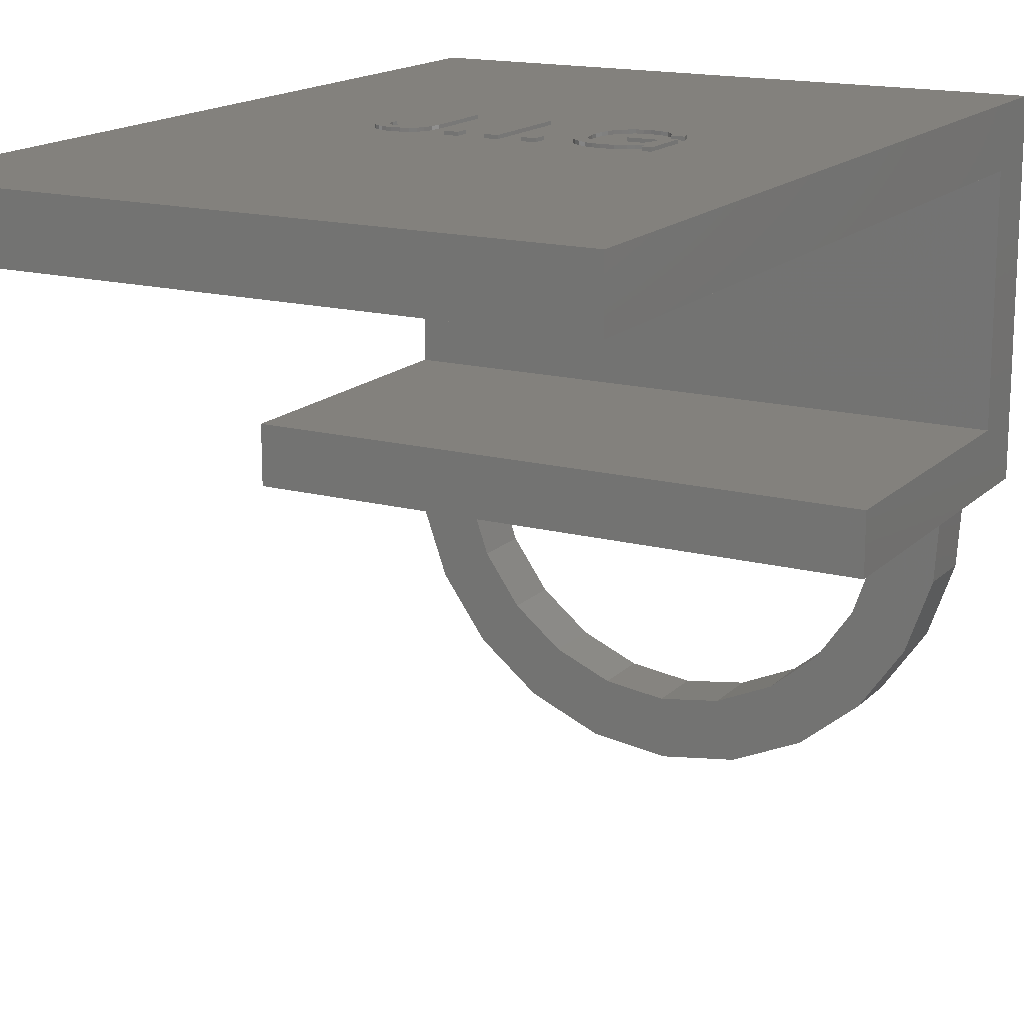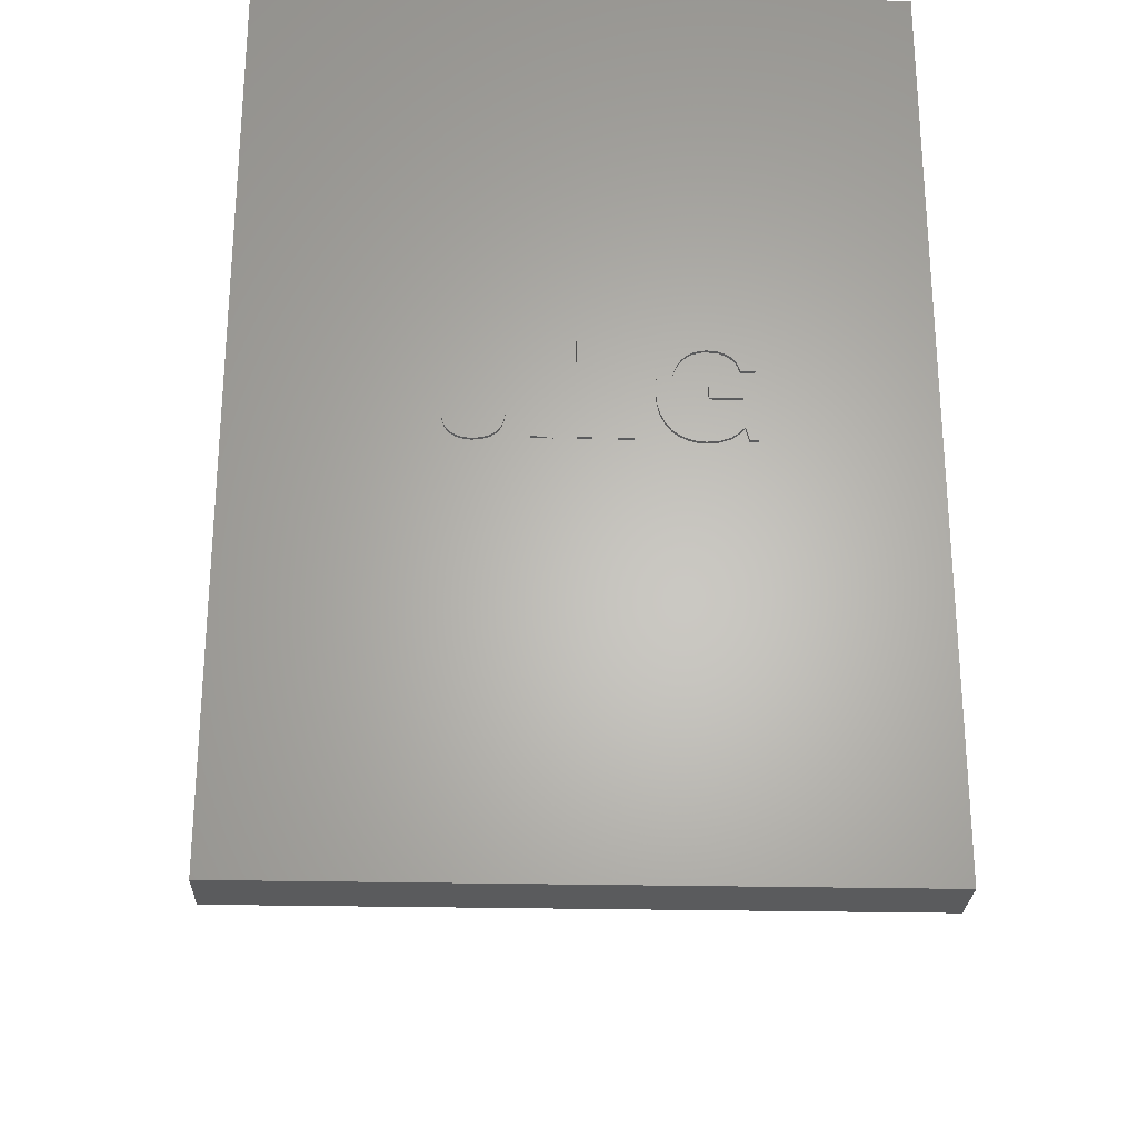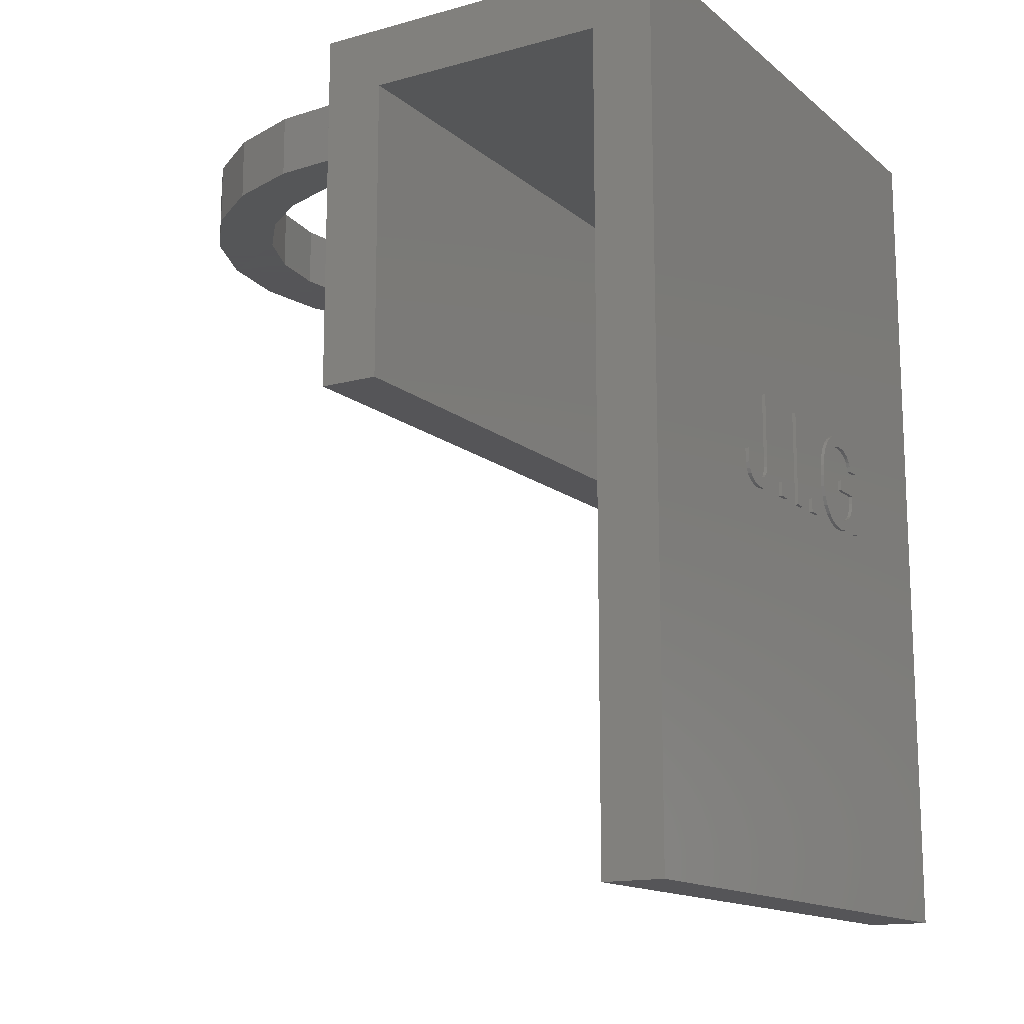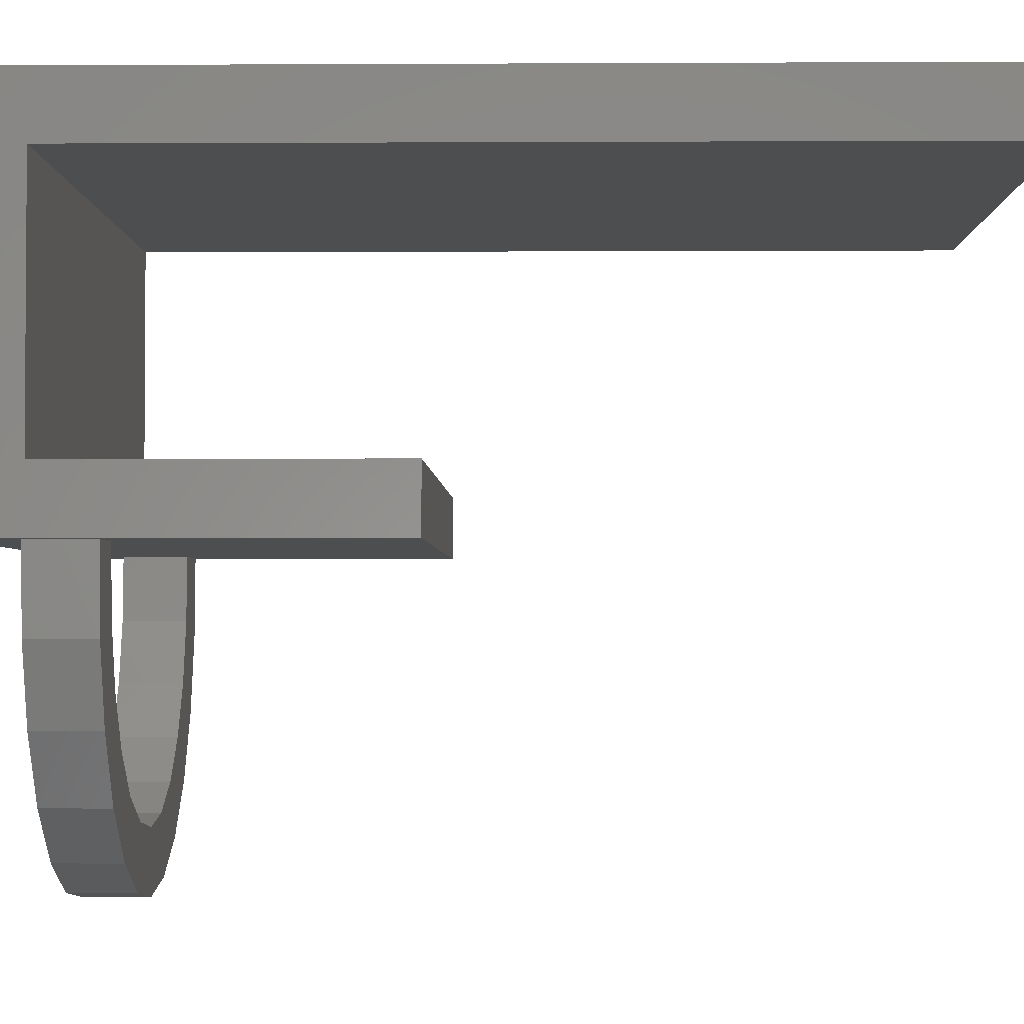
<metadata>
{"format":"stl","ext":"stl","renderer":"f3d","projection":"perspective","resolution":1024,"background":"white","views":[{"elev":16.2,"azim":-151.3,"up":"+Y"},{"elev":-25.6,"azim":177.9,"up":"+Z"},{"elev":-14.4,"azim":120.9,"up":"+Z"},{"elev":-2.5,"azim":91.0,"up":"+Y"}]}
</metadata>
<code>
# stl→obj: 282 verts, 556 faces
v 96.75 38.01 65.51
v 46.75 38.01 0
v 96.75 38.01 0
v 46.75 38.01 65.51
v 63.25 43.01 31.95
v 78.79 43.01 32.01
v 79.49 43.01 31.95
v 63.92 43.01 32.01
v 64.54 43.01 32.18
v 68.24 43.01 32.16
v 68.24 43.01 33.32
v 65.11 43.01 32.46
v 65.64 43.01 32.85
v 66.12 43.01 33.47
v 69.36 43.01 33.32
v 79.06 43.01 32.88
v 79.97 43.01 32.92
v 79.45 43.01 32.84
v 78.75 43.01 32.99
v 80.34 43.01 33.16
v 78.51 43.01 33.17
v 80.55 43.01 33.57
v 78.34 43.01 33.42
v 78.22 43.01 33.94
v 80.62 43.01 34.13
v 78.18 43.01 34.77
v 80.62 43.01 34.68
v 81.62 43.01 34.68
v 65.46 43.01 37.43
v 60.76 43.01 37.61
v 65.23 43.01 37.98
v 59.71 43.01 37.61
v 60.88 43.01 38.01
v 64.9 43.01 38.44
v 61.05 43.01 38.36
v 61.28 43.01 38.64
v 64.51 43.01 38.8
v 61.55 43.01 38.86
v 64.07 43.01 39.05
v 62.23 43.01 39.16
v 63.59 43.01 39.2
v 63.07 43.01 39.26
v 71.18 43.01 32.16
v 69.36 43.01 32.16
v 71.18 43.01 39.98
v 66.46 43.01 34.19
v 66.66 43.01 35.02
v 66.73 43.01 35.95
v 66.66 43.01 36.89
v 66.46 43.01 37.72
v 66.13 43.01 38.45
v 65.67 43.01 39.08
v 65.12 43.01 39.56
v 64.5 43.01 39.91
v 63.81 43.01 40.12
v 72.25 43.01 39.98
v 77.13 43.01 39.98
v 78.18 43.01 39.98
v 46.75 43.01 0
v 59.58 43.01 32.16
v 96.75 43.01 0
v 46.75 43.01 70.51
v 62.27 43.01 32.05
v 59.58 43.01 36.35
v 63.02 43.01 36.35
v 65.6 43.01 36.77
v 59.9 43.01 38.32
v 60.2 43.01 38.92
v 60.61 43.01 39.4
v 61.14 43.01 39.76
v 62.02 43.01 40.08
v 63.04 43.01 40.19
v 81.46 43.01 33.09
v 96.75 43.01 70.51
v 81.27 43.01 32.71
v 81 43.01 32.43
v 80.67 43.01 32.22
v 80.31 43.01 32.07
v 79.92 43.01 31.98
v 81.58 43.01 33.56
v 81.62 43.01 34.13
v 74.3 43.01 32.16
v 72.25 43.01 32.16
v 74.3 43.01 33.32
v 75.42 43.01 33.32
v 77.21 43.01 33.61
v 77.13 43.01 34.49
v 62.53 43.01 32.9
v 63.68 43.01 32.92
v 63.03 43.01 32.86
v 62.07 43.01 33.02
v 64.23 43.01 33.08
v 61.65 43.01 33.21
v 64.68 43.01 33.36
v 61.28 43.01 33.48
v 65.03 43.01 33.74
v 60.97 43.01 33.83
v 65.3 43.01 34.21
v 60.75 43.01 34.28
v 65.49 43.01 34.75
v 60.62 43.01 34.83
v 65.61 43.01 35.35
v 60.57 43.01 35.47
v 63.02 43.01 35.47
v 65.64 43.01 36.01
v 75.42 43.01 32.16
v 78.21 43.01 32.2
v 77.76 43.01 32.52
v 77.43 43.01 32.95
v 60.26 43.01 32.16
v 61.47 43.01 32.35
v 61.03 43.01 32.67
v 60.52 43.01 33.17
v 46.76 18.03 65.51
v 96.75 18.03 65.51
v 96.76 18.03 40.5
v 46.76 18.03 40.5
v 74.3 43.29 33.32
v 75.42 43.29 32.16
v 74.3 43.29 32.16
v 75.42 43.29 33.32
v 61.14 43.29 39.76
v 62.02 43.29 40.08
v 78.22 43.29 33.94
v 78.18 43.29 34.77
v 60.75 43.29 34.28
v 60.62 43.29 34.83
v 60.88 43.29 38.01
v 61.05 43.29 38.36
v 77.13 43.29 39.98
v 78.18 43.29 39.98
v 62.27 43.29 32.05
v 61.47 43.29 32.35
v 77.21 43.29 33.61
v 77.43 43.29 32.95
v 60.57 43.29 35.47
v 78.79 43.29 32.01
v 78.21 43.29 32.2
v 64.54 43.29 32.18
v 63.92 43.29 32.01
v 80.62 43.29 34.13
v 80.55 43.29 33.57
v 59.58 43.29 36.35
v 63.02 43.29 36.35
v 71.18 43.29 39.98
v 71.18 43.29 32.16
v 72.25 43.29 32.16
v 72.25 43.29 39.98
v 60.76 43.29 37.61
v 59.71 43.29 37.61
v 79.49 43.29 31.95
v 77.13 43.29 34.49
v 68.24 43.29 33.32
v 69.36 43.29 32.16
v 68.24 43.29 32.16
v 69.36 43.29 33.32
v 60.97 43.29 33.83
v 61.55 43.29 38.86
v 61.28 43.29 38.64
v 63.81 43.29 40.12
v 64.5 43.29 39.91
v 81.58 43.29 33.56
v 81.62 43.29 34.13
v 65.64 43.29 32.85
v 65.11 43.29 32.46
v 81.46 43.29 33.09
v 81.27 43.29 32.71
v 63.25 43.29 31.95
v 79.92 43.29 31.98
v 80.31 43.29 32.07
v 80.67 43.29 32.22
v 77.76 43.29 32.52
v 81 43.29 32.43
v 79.45 43.29 32.84
v 79.06 43.29 32.88
v 78.75 43.29 32.99
v 78.51 43.29 33.17
v 78.34 43.29 33.42
v 79.97 43.29 32.92
v 80.34 43.29 33.16
v 80.62 43.29 34.68
v 81.62 43.29 34.68
v 60.26 43.29 32.16
v 59.58 43.29 32.16
v 61.03 43.29 32.67
v 63.04 43.29 40.19
v 62.23 43.29 39.16
v 65.46 43.29 37.43
v 65.6 43.29 36.77
v 64.51 43.29 38.8
v 64.07 43.29 39.05
v 63.59 43.29 39.2
v 63.07 43.29 39.26
v 64.9 43.29 38.44
v 65.23 43.29 37.98
v 65.64 43.29 36.01
v 61.28 43.29 33.48
v 61.65 43.29 33.21
v 66.66 43.29 36.89
v 66.46 43.29 37.72
v 63.68 43.29 32.92
v 64.23 43.29 33.08
v 63.03 43.29 32.86
v 65.49 43.29 34.75
v 65.3 43.29 34.21
v 66.12 43.29 33.47
v 63.02 43.29 35.47
v 66.13 43.29 38.45
v 65.67 43.29 39.08
v 60.2 43.29 38.92
v 59.9 43.29 38.32
v 65.12 43.29 39.56
v 60.52 43.29 33.17
v 60.61 43.29 39.4
v 64.68 43.29 33.36
v 65.61 43.29 35.35
v 66.46 43.29 34.19
v 66.73 43.29 35.95
v 65.03 43.29 33.74
v 62.07 43.29 33.02
v 62.53 43.29 32.9
v 66.66 43.29 35.02
v 46.76 13.03 70.5
v 46.76 13.03 40.5
v 96.76 13.03 40.5
v 96.76 13.03 70.5
v 53.62 13.03 61.07
v 49.03 6.72 61.07
v 48.62 13.03 61.07
v 51.13 0.7587 61.07
v 53.91 8.002 61.07
v 54.76 -4.413 61.07
v 55.55 3.244 61.07
v 59.66 -8.409 61.07
v 58.42 -0.8889 61.07
v 62.31 -4.085 61.07
v 65.46 -10.93 61.07
v 66.92 -6.105 61.07
v 71.72 -11.79 61.07
v 71.91 -6.795 61.07
v 77.98 -10.93 61.07
v 76.89 -6.105 61.07
v 81.5 -4.085 61.07
v 83.77 -8.409 61.07
v 85.39 -0.8889 61.07
v 88.67 -4.413 61.07
v 88.27 3.244 61.07
v 89.91 8.002 61.07
v 92.3 0.7587 61.07
v 90.2 13.03 61.07
v 94.82 13.03 61.07
v 94.41 6.72 61.07
v 49.03 6.72 66.07
v 53.62 13.03 66.07
v 48.62 13.03 66.07
v 51.13 0.7587 66.07
v 53.91 8.002 66.07
v 54.76 -4.413 66.07
v 55.55 3.244 66.07
v 59.66 -8.409 66.07
v 58.42 -0.8889 66.07
v 62.31 -4.085 66.07
v 65.46 -10.93 66.07
v 66.92 -6.105 66.07
v 71.72 -11.79 66.07
v 71.91 -6.795 66.07
v 77.98 -10.93 66.07
v 76.89 -6.105 66.07
v 81.5 -4.085 66.07
v 83.77 -8.409 66.07
v 85.39 -0.8889 66.07
v 88.67 -4.413 66.07
v 88.27 3.244 66.07
v 89.91 8.002 66.07
v 92.3 0.7587 66.07
v 90.2 13.03 66.07
v 94.82 13.03 66.07
v 94.41 6.72 66.07
v 48.62 13.03 70.5
v 53.62 13.03 70.5
v 90.2 13.03 70.5
v 94.82 13.03 70.5
f 1 2 3
f 2 1 4
f 5 6 7
f 6 5 8
f 6 8 9
f 6 9 10
f 10 9 11
f 11 9 12
f 11 12 13
f 11 13 14
f 11 14 15
f 16 17 18
f 17 16 19
f 17 19 20
f 20 19 21
f 20 21 22
f 22 21 23
f 22 23 24
f 22 24 25
f 25 24 26
f 25 26 27
f 27 26 28
f 29 30 31
f 30 29 32
f 31 30 33
f 31 33 34
f 34 33 35
f 34 35 36
f 34 36 37
f 37 36 38
f 37 38 39
f 39 38 40
f 39 40 41
f 41 40 42
f 15 43 44
f 43 15 45
f 45 15 14
f 45 14 46
f 45 46 47
f 45 47 48
f 45 48 49
f 45 49 50
f 45 50 51
f 45 51 52
f 45 52 53
f 45 53 54
f 45 54 55
f 45 55 56
f 56 55 57
f 57 55 58
f 59 60 61
f 60 59 62
f 61 60 5
f 61 5 7
f 5 60 63
f 60 62 64
f 64 62 32
f 64 32 65
f 65 32 66
f 66 32 29
f 32 62 67
f 67 62 68
f 68 62 69
f 69 62 70
f 70 62 71
f 71 62 72
f 61 73 74
f 73 61 75
f 75 61 76
f 76 61 77
f 77 61 78
f 78 61 79
f 79 61 7
f 74 73 80
f 74 80 81
f 74 81 28
f 74 28 26
f 74 26 58
f 74 58 55
f 74 55 72
f 74 72 62
f 56 82 83
f 82 56 84
f 84 56 85
f 85 56 86
f 86 56 87
f 87 56 57
f 88 89 90
f 89 88 91
f 89 91 92
f 92 91 93
f 92 93 94
f 94 93 95
f 94 95 96
f 96 95 97
f 96 97 98
f 98 97 99
f 98 99 100
f 100 99 101
f 100 101 102
f 102 101 103
f 102 103 104
f 102 104 105
f 105 104 65
f 105 65 66
f 6 106 107
f 106 6 10
f 106 10 44
f 106 44 43
f 106 43 83
f 106 83 82
f 107 106 85
f 107 85 108
f 108 85 109
f 109 85 86
f 63 110 111
f 110 63 60
f 111 110 112
f 112 110 113
f 1 114 4
f 114 1 115
f 61 2 59
f 2 61 3
f 114 116 117
f 116 114 115
f 118 119 120
f 119 118 121
f 71 122 70
f 122 71 123
f 124 26 24
f 26 124 125
f 126 101 99
f 101 126 127
f 128 35 33
f 35 128 129
f 58 130 57
f 130 58 131
f 132 111 133
f 111 132 63
f 134 109 86
f 109 134 135
f 127 103 101
f 103 127 136
f 137 107 138
f 107 137 6
f 139 8 140
f 8 139 9
f 141 22 25
f 22 141 142
f 65 143 64
f 143 65 144
f 118 82 84
f 82 118 120
f 145 43 45
f 43 145 146
f 145 147 146
f 147 145 148
f 149 32 150
f 32 149 30
f 151 6 137
f 6 151 7
f 130 87 57
f 87 130 152
f 153 154 155
f 154 153 156
f 157 99 97
f 99 157 126
f 158 36 159
f 36 158 38
f 54 160 55
f 160 54 161
f 56 145 45
f 145 56 148
f 162 81 80
f 81 162 163
f 164 12 165
f 12 164 13
f 75 166 73
f 166 75 167
f 168 63 132
f 63 168 5
f 137 169 151
f 169 137 170
f 170 137 138
f 170 138 171
f 171 138 172
f 171 172 173
f 173 172 167
f 167 172 135
f 167 135 174
f 174 135 175
f 175 135 176
f 176 135 134
f 176 134 177
f 177 134 178
f 178 134 124
f 124 134 152
f 124 152 125
f 125 152 130
f 125 130 131
f 174 166 167
f 166 174 179
f 166 179 180
f 166 180 162
f 162 180 142
f 162 142 163
f 163 142 141
f 163 141 181
f 163 181 182
f 183 60 184
f 60 183 110
f 133 112 185
f 112 133 111
f 170 79 169
f 79 170 78
f 178 24 23
f 24 178 124
f 72 160 186
f 160 72 55
f 187 38 158
f 38 187 40
f 119 82 120
f 82 119 106
f 171 78 170
f 78 171 77
f 188 66 29
f 66 188 189
f 135 108 109
f 108 135 172
f 168 8 5
f 8 168 140
f 190 39 191
f 39 190 37
f 192 42 193
f 42 192 41
f 71 186 123
f 186 71 72
f 194 31 34
f 31 194 195
f 119 85 106
f 85 119 121
f 147 56 83
f 56 147 148
f 195 29 31
f 29 195 188
f 189 105 66
f 105 189 196
f 152 86 87
f 86 152 134
f 93 197 95
f 197 93 198
f 199 50 49
f 50 199 200
f 173 75 76
f 75 173 167
f 92 201 89
f 201 92 202
f 166 80 73
f 80 166 162
f 169 7 151
f 7 169 79
f 165 9 139
f 9 165 12
f 181 25 27
f 25 181 141
f 89 203 90
f 203 89 201
f 28 181 27
f 181 28 182
f 204 98 100
f 98 204 205
f 147 43 146
f 43 147 83
f 164 14 13
f 14 164 206
f 191 41 192
f 41 191 39
f 85 118 84
f 118 85 121
f 207 103 136
f 103 207 104
f 149 33 30
f 33 149 128
f 143 60 64
f 60 143 184
f 129 36 35
f 36 129 159
f 208 52 51
f 52 208 209
f 210 67 68
f 67 210 211
f 53 161 54
f 161 53 212
f 183 113 110
f 113 183 213
f 193 40 187
f 40 193 42
f 70 214 69
f 214 70 122
f 211 32 67
f 32 211 150
f 17 174 18
f 174 17 179
f 163 28 81
f 28 163 182
f 194 37 190
f 37 194 34
f 197 97 95
f 97 197 157
f 172 107 108
f 107 172 138
f 94 202 92
f 202 94 215
f 207 65 104
f 65 207 144
f 53 209 212
f 209 53 52
f 173 77 171
f 77 173 76
f 200 51 50
f 51 200 208
f 214 68 69
f 68 214 210
f 196 102 105
f 102 196 216
f 185 113 213
f 113 185 112
f 125 58 26
f 58 125 131
f 153 10 11
f 10 153 155
f 216 100 102
f 100 216 204
f 18 175 16
f 175 18 174
f 142 20 22
f 20 142 180
f 206 46 14
f 46 206 217
f 154 10 155
f 10 154 44
f 218 49 48
f 49 218 199
f 205 96 98
f 96 205 219
f 154 15 44
f 15 154 156
f 177 23 21
f 23 177 178
f 88 220 91
f 220 88 221
f 143 183 184
f 183 143 213
f 213 143 157
f 213 157 197
f 213 197 198
f 157 143 126
f 126 143 127
f 127 143 136
f 136 143 207
f 207 143 144
f 132 140 168
f 140 132 139
f 139 132 133
f 139 133 165
f 165 133 185
f 165 185 164
f 164 185 203
f 203 185 221
f 221 185 213
f 221 213 220
f 220 213 198
f 211 149 150
f 149 211 128
f 128 211 129
f 129 211 210
f 129 210 159
f 159 210 158
f 158 210 187
f 187 210 214
f 187 214 193
f 164 201 206
f 201 164 203
f 206 201 202
f 206 202 215
f 206 215 219
f 206 219 217
f 217 219 205
f 217 205 222
f 222 205 204
f 222 204 216
f 222 216 218
f 218 216 196
f 218 196 199
f 199 196 189
f 199 189 188
f 199 188 200
f 200 188 195
f 200 195 208
f 208 195 194
f 208 194 190
f 208 190 209
f 209 190 191
f 209 191 192
f 209 192 212
f 212 192 193
f 212 193 214
f 212 214 122
f 212 122 161
f 161 122 123
f 161 123 160
f 160 123 186
f 222 48 47
f 48 222 218
f 19 177 21
f 177 19 176
f 19 175 176
f 175 19 16
f 15 153 11
f 153 15 156
f 17 180 179
f 180 17 20
f 217 47 46
f 47 217 222
f 90 221 88
f 221 90 203
f 93 220 198
f 220 93 91
f 96 215 94
f 215 96 219
f 223 114 224
f 114 223 62
f 114 62 4
f 4 62 2
f 2 62 59
f 117 224 114
f 116 224 117
f 224 116 225
f 61 1 3
f 116 226 225
f 226 116 115
f 226 115 74
f 74 115 1
f 74 1 61
f 227 228 229
f 228 227 230
f 230 227 231
f 230 231 232
f 232 231 233
f 232 233 234
f 234 233 235
f 234 235 236
f 234 236 237
f 237 236 238
f 237 238 239
f 239 238 240
f 239 240 241
f 241 240 242
f 241 242 243
f 241 243 244
f 244 243 245
f 244 245 246
f 246 245 247
f 246 247 248
f 246 248 249
f 249 248 250
f 249 250 251
f 249 251 252
f 253 254 255
f 254 253 256
f 254 256 257
f 257 256 258
f 257 258 259
f 259 258 260
f 259 260 261
f 261 260 262
f 262 260 263
f 262 263 264
f 264 263 265
f 264 265 266
f 266 265 267
f 266 267 268
f 268 267 269
f 269 267 270
f 269 270 271
f 271 270 272
f 271 272 273
f 273 272 274
f 274 272 275
f 274 275 276
f 276 275 277
f 277 275 278
f 276 251 250
f 251 276 277
f 276 248 274
f 248 276 250
f 274 247 273
f 247 274 248
f 273 245 271
f 245 273 247
f 269 245 243
f 245 269 271
f 268 243 242
f 243 268 269
f 266 242 240
f 242 266 268
f 264 240 238
f 240 264 266
f 262 238 236
f 238 262 264
f 261 236 235
f 236 261 262
f 233 261 235
f 261 233 259
f 231 259 233
f 259 231 257
f 227 257 231
f 257 227 254
f 255 227 229
f 227 255 254
f 255 228 253
f 228 255 229
f 253 230 256
f 230 253 228
f 256 232 258
f 232 256 230
f 260 232 234
f 232 260 258
f 263 234 237
f 234 263 260
f 265 237 239
f 237 265 263
f 267 239 241
f 239 267 265
f 270 241 244
f 241 270 267
f 272 244 246
f 244 272 270
f 249 272 246
f 272 249 275
f 252 275 249
f 275 252 278
f 251 278 252
f 278 251 277
f 223 74 62
f 74 223 279
f 74 279 280
f 74 280 281
f 74 281 282
f 74 282 226
f 226 224 225
f 224 226 223
f 223 226 282
f 223 282 281
f 223 281 280
f 223 280 279

</code>
